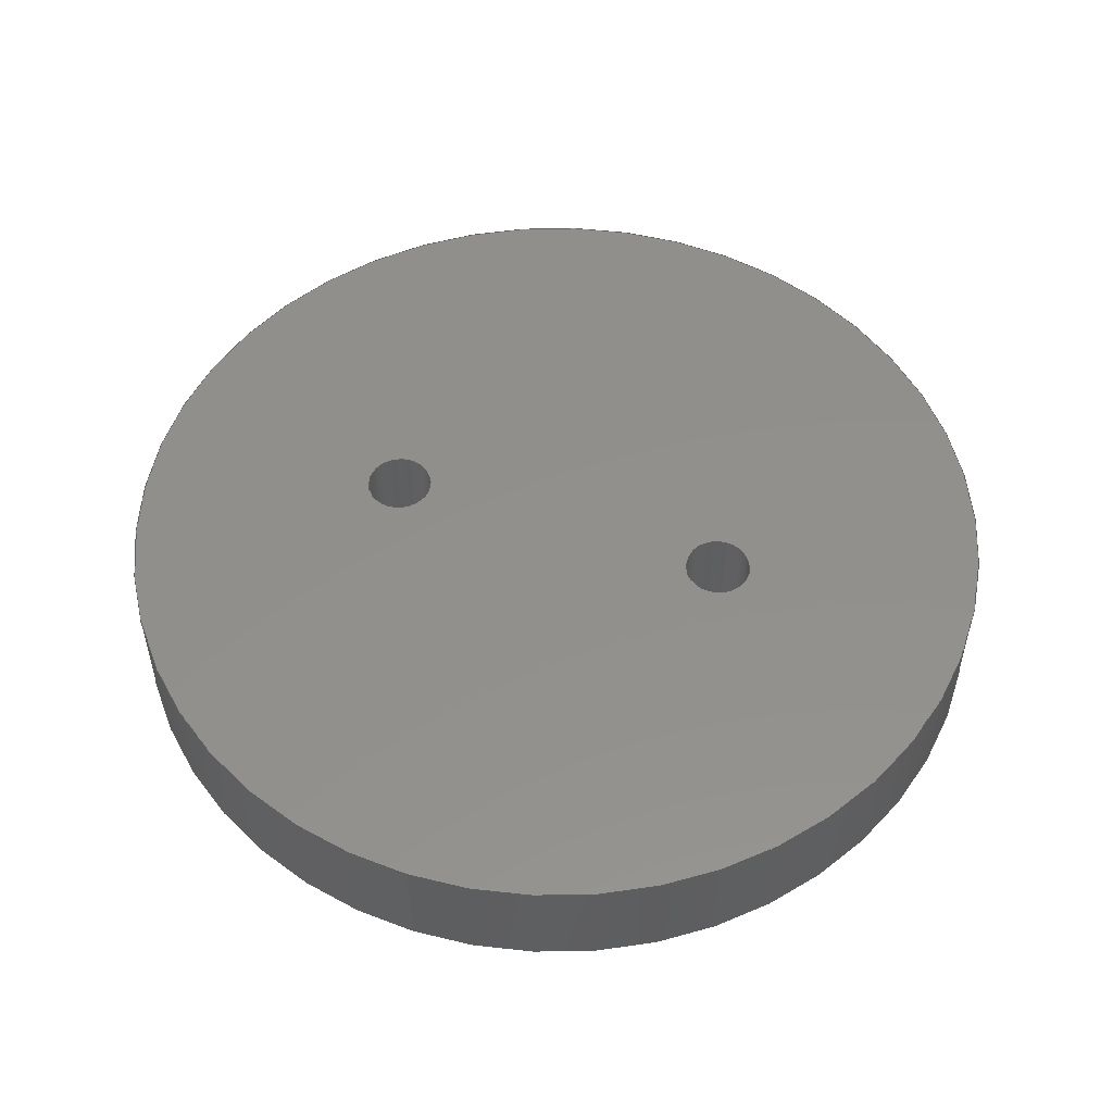
<metadata>
{"format":"step","ext":"step","renderer":"f3d","projection":"perspective","resolution":1024,"background":"white","views":[{"elev":52.6,"azim":18.5,"up":"+Y"}]}
</metadata>
<code>
ISO-10303-21;
DATA;
#1 = VECTOR ( 'NONE', #306, 1000 ) ;
#2 = FACE_BOUND ( 'NONE', #133, .T. ) ;
#3 = ORIENTED_EDGE ( 'NONE', *, *, #299, .T. ) ;
#4 = UNCERTAINTY_MEASURE_WITH_UNIT (LENGTH_MEASURE( 1e-05 ), #239, 'distance_accuracy_value', 'NONE');
#5 = DIRECTION ( 'NONE',  ( 0, 1, 0 ) ) ;
#6 = CARTESIAN_POINT ( 'NONE',  ( 8, 5, 0 ) ) ;
#7 = AXIS2_PLACEMENT_3D ( 'NONE', #84, #253, #272 ) ;
#8 = PRODUCT_RELATED_PRODUCT_CATEGORY ( 'detail', '', ( #93 ) ) ;
#9 = DIRECTION ( 'NONE',  ( 0, 0, 1 ) ) ;
#10 = DIRECTION ( 'NONE',  ( 0, -0, 1 ) ) ;
#11 = ADVANCED_FACE ( 'NONE', ( #91 ), #258, .T. ) ;
#12 = EDGE_LOOP ( 'NONE', ( #101, #150, #170, #244 ) ) ;
#13 = DIRECTION ( 'NONE',  ( 0, 1, 0 ) ) ;
#14 = EDGE_CURVE ( 'NONE', #192, #240, #89, .T. ) ;
#15 = ORIENTED_EDGE ( 'NONE', *, *, #215, .T. ) ;
#16 = DIRECTION ( 'NONE',  ( -0, 1, -0 ) ) ;
#17 = CARTESIAN_POINT ( 'NONE',  ( 0, 5, 0 ) ) ;
#18 = APPROVAL_PERSON_ORGANIZATION ( #316, #137, #53 ) ;
#19 = CC_DESIGN_DATE_AND_TIME_ASSIGNMENT ( #294, #168, ( #172 ) ) ;
#20 = COORDINATED_UNIVERSAL_TIME_OFFSET ( 7, 0, .AHEAD. ) ;
#21 = VERTEX_POINT ( 'NONE', #113 ) ;
#22 = COORDINATED_UNIVERSAL_TIME_OFFSET ( 7, 0, .AHEAD. ) ;
#23 = VERTEX_POINT ( 'NONE', #207 ) ;
#24 = DIRECTION ( 'NONE',  ( 0, 0, 1 ) ) ;
#25 = DIRECTION ( 'NONE',  ( -0, 1, -0 ) ) ;
#26 = ORIENTED_EDGE ( 'NONE', *, *, #188, .T. ) ;
#27 = AXIS2_PLACEMENT_3D ( 'NONE', #161, #60, #117 ) ;
#28 = EDGE_CURVE ( 'NONE', #147, #70, #216, .T. ) ;
#29 = CARTESIAN_POINT ( 'NONE',  ( 0, 0, 0 ) ) ;
#30 = ORIENTED_EDGE ( 'NONE', *, *, #305, .F. ) ;
#31 = DIRECTION ( 'NONE',  ( 0, -0, 1 ) ) ;
#32 = ADVANCED_BREP_SHAPE_REPRESENTATION ( 'Plate_cycle_small_Default_sldprt', ( #177, #35 ), #103 ) ;
#33 = DIRECTION ( 'NONE',  ( -0, -1, -0 ) ) ;
#34 = CIRCLE ( 'NONE', #116, 1.5 ) ;
#35 = AXIS2_PLACEMENT_3D ( 'NONE', #96, #268, #195 ) ;
#36 = ORIENTED_EDGE ( 'NONE', *, *, #215, .F. ) ;
#37 = APPROVAL ( #169, 'UNSPECIFIED' ) ;
#38 = DIRECTION ( 'NONE',  ( 0, 0, -1 ) ) ;
#39 = ADVANCED_FACE ( 'NONE', ( #304, #83, #138 ), #184, .T. ) ;
#40 = CIRCLE ( 'NONE', #209, 20 ) ;
#41 = ORIENTED_EDGE ( 'NONE', *, *, #28, .T. ) ;
#42 = APPROVAL_ROLE ( '' ) ;
#43 = ORIENTED_EDGE ( 'NONE', *, *, #115, .F. ) ;
#44 = AXIS2_PLACEMENT_3D ( 'NONE', #17, #218, #314 ) ;
#45 = PERSON_AND_ORGANIZATION ( #313, #131 ) ;
#46 = EDGE_LOOP ( 'NONE', ( #189, #30, #3, #125 ) ) ;
#47 = CARTESIAN_POINT ( 'NONE',  ( -8, 0, -6.368e-15 ) ) ;
#48 = CC_DESIGN_PERSON_AND_ORGANIZATION_ASSIGNMENT ( #45, #174, ( #87 ) ) ;
#49 = EDGE_CURVE ( 'NONE', #79, #293, #114, .T. ) ;
#50 = EDGE_CURVE ( 'NONE', #147, #204, #56, .T. ) ;
#51 = CARTESIAN_POINT ( 'NONE',  ( -8, 5, -6.368e-15 ) ) ;
#52 = CARTESIAN_POINT ( 'NONE',  ( 8, 0, 1.5 ) ) ;
#53 = APPROVAL_ROLE ( '' ) ;
#54 = PERSON_AND_ORGANIZATION ( #313, #131 ) ;
#55 = CARTESIAN_POINT ( 'NONE',  ( 0, 5, 0 ) ) ;
#56 = CIRCLE ( 'NONE', #44, 20 ) ;
#57 = DIRECTION ( 'NONE',  ( -0, 1, -0 ) ) ;
#58 = LOCAL_TIME ( 23, 34, 42, #22 ) ;
#59 = VERTEX_POINT ( 'NONE', #194 ) ;
#60 = DIRECTION ( 'NONE',  ( -0, -1, -0 ) ) ;
#61 = CARTESIAN_POINT ( 'NONE',  ( 0, 5, 0 ) ) ;
#62 = VECTOR ( 'NONE', #144, 1000 ) ;
#63 = CYLINDRICAL_SURFACE ( 'NONE', #141, 20 ) ;
#64 = ADVANCED_FACE ( 'NONE', ( #289 ), #63, .T. ) ;
#65 = EDGE_CURVE ( 'NONE', #23, #70, #97, .T. ) ;
#66 = ORIENTED_EDGE ( 'NONE', *, *, #185, .T. ) ;
#67 = EDGE_CURVE ( 'NONE', #240, #293, #261, .T. ) ;
#68 = DATE_AND_TIME ( #197, #246 ) ;
#69 = ORIENTED_EDGE ( 'NONE', *, *, #266, .T. ) ;
#70 = VERTEX_POINT ( 'NONE', #278 ) ;
#71 = DATE_AND_TIME ( #295, #123 ) ;
#72 = DIRECTION ( 'NONE',  ( -0, 1, -0 ) ) ;
#73 = ORIENTED_EDGE ( 'NONE', *, *, #49, .T. ) ;
#74 = CLOSED_SHELL ( 'NONE', ( #128, #226, #64, #11, #39, #191, #257, #167 ) ) ;
#75 = CIRCLE ( 'NONE', #242, 1.5 ) ;
#76 = PERSON_AND_ORGANIZATION_ROLE ( 'creator' ) ;
#77 = CC_DESIGN_APPROVAL ( #290, ( #87 ) ) ;
#78 = DIRECTION ( 'NONE',  ( -0, 1, -0 ) ) ;
#79 = VERTEX_POINT ( 'NONE', #134 ) ;
#80 = CC_DESIGN_PERSON_AND_ORGANIZATION_ASSIGNMENT ( #54, #118, ( #93 ) ) ;
#81 = SHAPE_DEFINITION_REPRESENTATION ( #311, #32 ) ;
#82 = DIRECTION ( 'NONE',  ( 0, 0, 1 ) ) ;
#83 = FACE_BOUND ( 'NONE', #259, .T. ) ;
#84 = CARTESIAN_POINT ( 'NONE',  ( 8, 0, 0 ) ) ;
#85 = CC_DESIGN_PERSON_AND_ORGANIZATION_ASSIGNMENT ( #107, #76, ( #87 ) ) ;
#86 = VECTOR ( 'NONE', #302, 1000 ) ;
#87 = PRODUCT_DEFINITION_FORMATION_WITH_SPECIFIED_SOURCE ( 'ANY', '', #93, .NOT_KNOWN. ) ;
#88 = CARTESIAN_POINT ( 'NONE',  ( 0, 5, -20 ) ) ;
#89 = LINE ( 'NONE', #140, #159 ) ;
#90 = FACE_OUTER_BOUND ( 'NONE', #153, .T. ) ;
#91 = FACE_OUTER_BOUND ( 'NONE', #46, .T. ) ;
#92 = LINE ( 'NONE', #190, #238 ) ;
#93 = PRODUCT ( 'Plate_cycle_small_Default_sldprt', 'Plate_cycle_small_Default_sldprt', '', ( #121 ) ) ;
#94 = ORIENTED_EDGE ( 'NONE', *, *, #163, .F. ) ;
#95 = DIRECTION ( 'NONE',  ( 0, 1, 0 ) ) ;
#96 = CARTESIAN_POINT ( 'NONE',  ( 0, 0, 0 ) ) ;
#97 = CIRCLE ( 'NONE', #102, 20 ) ;
#98 = CC_DESIGN_APPROVAL ( #137, ( #172 ) ) ;
#99 = APPLICATION_PROTOCOL_DEFINITION ( 'international standard', 'config_control_design', 1994, #210 ) ;
#100 = PERSON_AND_ORGANIZATION_ROLE ( 'classification_officer' ) ;
#101 = ORIENTED_EDGE ( 'NONE', *, *, #185, .F. ) ;
#102 = AXIS2_PLACEMENT_3D ( 'NONE', #182, #232, #175 ) ;
#103 =( GEOMETRIC_REPRESENTATION_CONTEXT ( 3 ) GLOBAL_UNCERTAINTY_ASSIGNED_CONTEXT ( ( #4 ) ) GLOBAL_UNIT_ASSIGNED_CONTEXT ( ( #239, #217, #307 ) ) REPRESENTATION_CONTEXT ( 'NONE', 'WORKASPACE' ) );
#104 = ORIENTED_EDGE ( 'NONE', *, *, #163, .T. ) ;
#105 = DATE_AND_TIME ( #245, #320 ) ;
#106 = EDGE_LOOP ( 'NONE', ( #250, #41, #69, #222 ) ) ;
#107 = PERSON_AND_ORGANIZATION ( #313, #131 ) ;
#108 = DIRECTION ( 'NONE',  ( 0, 1, 0 ) ) ;
#109 = ORIENTED_EDGE ( 'NONE', *, *, #14, .T. ) ;
#110 = FACE_OUTER_BOUND ( 'NONE', #12, .T. ) ;
#111 = ORIENTED_EDGE ( 'NONE', *, *, #65, .F. ) ;
#112 = FACE_OUTER_BOUND ( 'NONE', #298, .T. ) ;
#113 = CARTESIAN_POINT ( 'NONE',  ( 8, 5, 1.5 ) ) ;
#114 = LINE ( 'NONE', #212, #62 ) ;
#115 = EDGE_CURVE ( 'NONE', #21, #59, #319, .T. ) ;
#116 = AXIS2_PLACEMENT_3D ( 'NONE', #211, #255, #308 ) ;
#117 = DIRECTION ( 'NONE',  ( 0, 0, -1 ) ) ;
#118 = PERSON_AND_ORGANIZATION_ROLE ( 'design_owner' ) ;
#119 = CC_DESIGN_SECURITY_CLASSIFICATION ( #262, ( #87 ) ) ;
#120 = EDGE_CURVE ( 'NONE', #293, #240, #146, .T. ) ;
#121 = MECHANICAL_CONTEXT ( 'NONE', #148, 'mechanical' ) ;
#122 = AXIS2_PLACEMENT_3D ( 'NONE', #6, #108, #230 ) ;
#123 = LOCAL_TIME ( 23, 34, 42, #149 ) ;
#124 = APPROVAL_DATE_TIME ( #321, #290 ) ;
#125 = ORIENTED_EDGE ( 'NONE', *, *, #65, .T. ) ;
#126 = CC_DESIGN_PERSON_AND_ORGANIZATION_ASSIGNMENT ( #317, #100, ( #262 ) ) ;
#127 = COORDINATED_UNIVERSAL_TIME_OFFSET ( 7, 0, .AHEAD. ) ;
#128 = ADVANCED_FACE ( 'NONE', ( #110 ), #249, .F. ) ;
#129 = DIRECTION ( 'NONE',  ( 0, 0, 1 ) ) ;
#130 = VERTEX_POINT ( 'NONE', #152 ) ;
#131 = ORGANIZATION ( 'UNSPECIFIED', 'UNSPECIFIED', '' ) ;
#132 = DIRECTION ( 'NONE',  ( 0, 1, 0 ) ) ;
#133 = EDGE_LOOP ( 'NONE', ( #104, #66 ) ) ;
#134 = CARTESIAN_POINT ( 'NONE',  ( -8, 0, -1.5 ) ) ;
#135 = AXIS2_PLACEMENT_3D ( 'NONE', #55, #234, #10 ) ;
#136 = CARTESIAN_POINT ( 'NONE',  ( -8, 0, -6.368e-15 ) ) ;
#137 = APPROVAL ( #248, 'UNSPECIFIED' ) ;
#138 = FACE_OUTER_BOUND ( 'NONE', #160, .T. ) ;
#139 = FACE_OUTER_BOUND ( 'NONE', #318, .T. ) ;
#140 = CARTESIAN_POINT ( 'NONE',  ( -8, 0, 1.5 ) ) ;
#141 = AXIS2_PLACEMENT_3D ( 'NONE', #166, #264, #38 ) ;
#142 = ORIENTED_EDGE ( 'NONE', *, *, #266, .F. ) ;
#143 = CARTESIAN_POINT ( 'NONE',  ( -8, 5, 1.5 ) ) ;
#144 = DIRECTION ( 'NONE',  ( -0, 1, -0 ) ) ;
#145 = EDGE_CURVE ( 'NONE', #130, #21, #157, .T. ) ;
#146 = CIRCLE ( 'NONE', #165, 1.5 ) ;
#147 = VERTEX_POINT ( 'NONE', #223 ) ;
#148 = APPLICATION_CONTEXT ( 'configuration controlled 3d designs of mechanical parts and assemblies' ) ;
#149 = COORDINATED_UNIVERSAL_TIME_OFFSET ( 7, 0, .AHEAD. ) ;
#150 = ORIENTED_EDGE ( 'NONE', *, *, #180, .T. ) ;
#151 = VECTOR ( 'NONE', #78, 1000 ) ;
#152 = CARTESIAN_POINT ( 'NONE',  ( 8, 0, 1.5 ) ) ;
#153 = EDGE_LOOP ( 'NONE', ( #276, #36, #109, #322 ) ) ;
#154 = DIRECTION ( 'NONE',  ( 0, 1, 0 ) ) ;
#155 = CIRCLE ( 'NONE', #7, 1.5 ) ;
#156 = APPROVAL_PERSON_ORGANIZATION ( #173, #37, #42 ) ;
#157 = LINE ( 'NONE', #52, #1 ) ;
#158 = CARTESIAN_POINT ( 'NONE',  ( 8, 0, 0 ) ) ;
#159 = VECTOR ( 'NONE', #16, 1000 ) ;
#160 = EDGE_LOOP ( 'NONE', ( #285, #224 ) ) ;
#161 = CARTESIAN_POINT ( 'NONE',  ( 0, 5, 0 ) ) ;
#162 = ORIENTED_EDGE ( 'NONE', *, *, #145, .T. ) ;
#163 = EDGE_CURVE ( 'NONE', #130, #323, #75, .T. ) ;
#164 = DIRECTION ( 'NONE',  ( 0, 0, 1 ) ) ;
#165 = AXIS2_PLACEMENT_3D ( 'NONE', #51, #5, #129 ) ;
#166 = CARTESIAN_POINT ( 'NONE',  ( 0, 5, 0 ) ) ;
#167 = ADVANCED_FACE ( 'NONE', ( #112 ), #296, .F. ) ;
#168 = DATE_TIME_ROLE ( 'creation_date' ) ;
#169 = APPROVAL_STATUS ( 'not_yet_approved' ) ;
#170 = ORIENTED_EDGE ( 'NONE', *, *, #178, .T. ) ;
#171 = APPROVAL_ROLE ( '' ) ;
#172 = PRODUCT_DEFINITION ( 'UNKNOWN', '', #87, #202 ) ;
#173 = PERSON_AND_ORGANIZATION ( #313, #131 ) ;
#174 = PERSON_AND_ORGANIZATION_ROLE ( 'design_supplier' ) ;
#175 = DIRECTION ( 'NONE',  ( 0, 0, 1 ) ) ;
#176 = EDGE_LOOP ( 'NONE', ( #15, #26 ) ) ;
#177 = MANIFOLD_SOLID_BREP ( 'Cut-Extrude1', #74 ) ;
#178 = EDGE_CURVE ( 'NONE', #59, #21, #288, .T. ) ;
#179 = FACE_OUTER_BOUND ( 'NONE', #205, .T. ) ;
#180 = EDGE_CURVE ( 'NONE', #323, #59, #280, .T. ) ;
#181 = CARTESIAN_POINT ( 'NONE',  ( 8, 5, 0 ) ) ;
#182 = CARTESIAN_POINT ( 'NONE',  ( 0, 0, 0 ) ) ;
#183 = CC_DESIGN_PERSON_AND_ORGANIZATION_ASSIGNMENT ( #198, #196, ( #172 ) ) ;
#184 = PLANE ( 'NONE',  #135 ) ;
#185 = EDGE_CURVE ( 'NONE', #323, #130, #155, .T. ) ;
#186 = AXIS2_PLACEMENT_3D ( 'NONE', #181, #303, #297 ) ;
#187 = ORIENTED_EDGE ( 'NONE', *, *, #120, .T. ) ;
#188 = EDGE_CURVE ( 'NONE', #79, #192, #233, .T. ) ;
#189 = ORIENTED_EDGE ( 'NONE', *, *, #28, .F. ) ;
#190 = CARTESIAN_POINT ( 'NONE',  ( 0, 5, -20 ) ) ;
#191 = ADVANCED_FACE ( 'NONE', ( #2, #301, #179 ), #277, .F. ) ;
#192 = VERTEX_POINT ( 'NONE', #208 ) ;
#193 = CARTESIAN_POINT ( 'NONE',  ( 0, 0, 0 ) ) ;
#194 = CARTESIAN_POINT ( 'NONE',  ( 8, 5, -1.5 ) ) ;
#195 = DIRECTION ( 'NONE',  ( 1, 0, 0 ) ) ;
#196 = PERSON_AND_ORGANIZATION_ROLE ( 'creator' ) ;
#197 = CALENDAR_DATE ( 2023, 6, 10 ) ;
#198 = PERSON_AND_ORGANIZATION ( #313, #131 ) ;
#199 = ORIENTED_EDGE ( 'NONE', *, *, #14, .F. ) ;
#200 = SECURITY_CLASSIFICATION_LEVEL ( 'unclassified' ) ;
#201 = DIRECTION ( 'NONE',  ( 0, 1, 0 ) ) ;
#202 = DESIGN_CONTEXT ( 'detailed design', #210, 'design' ) ;
#203 = CARTESIAN_POINT ( 'NONE',  ( 8, 0, -1.5 ) ) ;
#204 = VERTEX_POINT ( 'NONE', #88 ) ;
#205 = EDGE_LOOP ( 'NONE', ( #111, #142 ) ) ;
#206 = DIRECTION ( 'NONE',  ( 0, 0, 1 ) ) ;
#207 = CARTESIAN_POINT ( 'NONE',  ( 0, 0, -20 ) ) ;
#208 = CARTESIAN_POINT ( 'NONE',  ( -8, 0, 1.5 ) ) ;
#209 = AXIS2_PLACEMENT_3D ( 'NONE', #61, #95, #164 ) ;
#210 = APPLICATION_CONTEXT ( 'configuration controlled 3d designs of mechanical parts and assemblies' ) ;
#211 = CARTESIAN_POINT ( 'NONE',  ( -8, 0, -6.368e-15 ) ) ;
#212 = CARTESIAN_POINT ( 'NONE',  ( -8, 0, -1.5 ) ) ;
#213 = CIRCLE ( 'NONE', #219, 20 ) ;
#214 = DIRECTION ( 'NONE',  ( 0, 0, 1 ) ) ;
#215 = EDGE_CURVE ( 'NONE', #192, #79, #34, .T. ) ;
#216 = LINE ( 'NONE', #312, #86 ) ;
#217 =( NAMED_UNIT ( * ) PLANE_ANGLE_UNIT ( ) SI_UNIT ( $, .RADIAN. ) );
#218 = DIRECTION ( 'NONE',  ( 0, 1, 0 ) ) ;
#219 = AXIS2_PLACEMENT_3D ( 'NONE', #193, #13, #214 ) ;
#220 = CALENDAR_DATE ( 2023, 6, 10 ) ;
#221 = ORIENTED_EDGE ( 'NONE', *, *, #178, .F. ) ;
#222 = ORIENTED_EDGE ( 'NONE', *, *, #299, .F. ) ;
#223 = CARTESIAN_POINT ( 'NONE',  ( 2.449e-15, 5, 20 ) ) ;
#224 = ORIENTED_EDGE ( 'NONE', *, *, #50, .T. ) ;
#225 = APPROVAL_DATE_TIME ( #105, #137 ) ;
#226 = ADVANCED_FACE ( 'NONE', ( #139 ), #236, .F. ) ;
#227 = DIRECTION ( 'NONE',  ( 0, 1, 0 ) ) ;
#228 = AXIS2_PLACEMENT_3D ( 'NONE', #247, #154, #206 ) ;
#229 = LOCAL_TIME ( 23, 34, 42, #20 ) ;
#230 = DIRECTION ( 'NONE',  ( 0, 0, 1 ) ) ;
#231 = DIRECTION ( 'NONE',  ( 0, 0, 1 ) ) ;
#232 = DIRECTION ( 'NONE',  ( 0, 1, 0 ) ) ;
#233 = CIRCLE ( 'NONE', #271, 1.5 ) ;
#234 = DIRECTION ( 'NONE',  ( 0, 1, 0 ) ) ;
#235 = CARTESIAN_POINT ( 'NONE',  ( -8, 5, -1.5 ) ) ;
#236 = CYLINDRICAL_SURFACE ( 'NONE', #309, 1.5 ) ;
#237 = CC_DESIGN_DATE_AND_TIME_ASSIGNMENT ( #68, #270, ( #262 ) ) ;
#238 = VECTOR ( 'NONE', #33, 1000 ) ;
#239 =( LENGTH_UNIT ( ) NAMED_UNIT ( * ) SI_UNIT ( .MILLI., .METRE. ) );
#240 = VERTEX_POINT ( 'NONE', #143 ) ;
#241 = DIRECTION ( 'NONE',  ( 0, 0, 1 ) ) ;
#242 = AXIS2_PLACEMENT_3D ( 'NONE', #158, #201, #251 ) ;
#243 = PERSON_AND_ORGANIZATION ( #313, #131 ) ;
#244 = ORIENTED_EDGE ( 'NONE', *, *, #145, .F. ) ;
#245 = CALENDAR_DATE ( 2023, 6, 10 ) ;
#246 = LOCAL_TIME ( 23, 34, 42, #274 ) ;
#247 = CARTESIAN_POINT ( 'NONE',  ( -8, 5, -6.368e-15 ) ) ;
#248 = APPROVAL_STATUS ( 'not_yet_approved' ) ;
#249 = CYLINDRICAL_SURFACE ( 'NONE', #291, 1.5 ) ;
#250 = ORIENTED_EDGE ( 'NONE', *, *, #50, .F. ) ;
#251 = DIRECTION ( 'NONE',  ( 0, 0, 1 ) ) ;
#252 = ORIENTED_EDGE ( 'NONE', *, *, #115, .T. ) ;
#253 = DIRECTION ( 'NONE',  ( 0, 1, 0 ) ) ;
#254 = CARTESIAN_POINT ( 'NONE',  ( 8, 0, 0 ) ) ;
#255 = DIRECTION ( 'NONE',  ( 0, 1, 0 ) ) ;
#256 = AXIS2_PLACEMENT_3D ( 'NONE', #282, #57, #241 ) ;
#257 = ADVANCED_FACE ( 'NONE', ( #90 ), #286, .F. ) ;
#258 = CYLINDRICAL_SURFACE ( 'NONE', #27, 20 ) ;
#259 = EDGE_LOOP ( 'NONE', ( #263, #269 ) ) ;
#260 = CARTESIAN_POINT ( 'NONE',  ( 8, 0, -1.5 ) ) ;
#261 = CIRCLE ( 'NONE', #228, 1.5 ) ;
#262 = SECURITY_CLASSIFICATION ( '', '', #200 ) ;
#263 = ORIENTED_EDGE ( 'NONE', *, *, #67, .F. ) ;
#264 = DIRECTION ( 'NONE',  ( -0, -1, -0 ) ) ;
#265 = APPLICATION_PROTOCOL_DEFINITION ( 'international standard', 'config_control_design', 1994, #148 ) ;
#266 = EDGE_CURVE ( 'NONE', #70, #23, #213, .T. ) ;
#267 = CALENDAR_DATE ( 2023, 6, 10 ) ;
#268 = DIRECTION ( 'NONE',  ( 0, 0, 1 ) ) ;
#269 = ORIENTED_EDGE ( 'NONE', *, *, #120, .F. ) ;
#270 = DATE_TIME_ROLE ( 'classification_date' ) ;
#271 = AXIS2_PLACEMENT_3D ( 'NONE', #47, #227, #231 ) ;
#272 = DIRECTION ( 'NONE',  ( 0, 0, 1 ) ) ;
#273 = CC_DESIGN_APPROVAL ( #37, ( #262 ) ) ;
#274 = COORDINATED_UNIVERSAL_TIME_OFFSET ( 7, 0, .AHEAD. ) ;
#275 = CARTESIAN_POINT ( 'NONE',  ( 8, 0, 0 ) ) ;
#276 = ORIENTED_EDGE ( 'NONE', *, *, #49, .F. ) ;
#277 = PLANE ( 'NONE',  #315 ) ;
#278 = CARTESIAN_POINT ( 'NONE',  ( 2.449e-15, 0, 20 ) ) ;
#279 = APPROVAL_PERSON_ORGANIZATION ( #243, #290, #171 ) ;
#280 = LINE ( 'NONE', #203, #151 ) ;
#281 = ORIENTED_EDGE ( 'NONE', *, *, #180, .F. ) ;
#282 = CARTESIAN_POINT ( 'NONE',  ( -8, 0, -6.368e-15 ) ) ;
#283 = AXIS2_PLACEMENT_3D ( 'NONE', #275, #72, #24 ) ;
#284 = EDGE_LOOP ( 'NONE', ( #43, #221 ) ) ;
#285 = ORIENTED_EDGE ( 'NONE', *, *, #305, .T. ) ;
#286 = CYLINDRICAL_SURFACE ( 'NONE', #256, 1.5 ) ;
#287 = DIRECTION ( 'NONE',  ( -0, 1, -0 ) ) ;
#288 = CIRCLE ( 'NONE', #186, 1.5 ) ;
#289 = FACE_OUTER_BOUND ( 'NONE', #106, .T. ) ;
#290 = APPROVAL ( #292, 'UNSPECIFIED' ) ;
#291 = AXIS2_PLACEMENT_3D ( 'NONE', #254, #25, #82 ) ;
#292 = APPROVAL_STATUS ( 'not_yet_approved' ) ;
#293 = VERTEX_POINT ( 'NONE', #235 ) ;
#294 = DATE_AND_TIME ( #267, #58 ) ;
#295 = CALENDAR_DATE ( 2023, 6, 10 ) ;
#296 = CYLINDRICAL_SURFACE ( 'NONE', #283, 1.5 ) ;
#297 = DIRECTION ( 'NONE',  ( 0, 0, 1 ) ) ;
#298 = EDGE_LOOP ( 'NONE', ( #281, #94, #162, #252 ) ) ;
#299 = EDGE_CURVE ( 'NONE', #204, #23, #92, .T. ) ;
#300 = APPROVAL_DATE_TIME ( #71, #37 ) ;
#301 = FACE_BOUND ( 'NONE', #176, .T. ) ;
#302 = DIRECTION ( 'NONE',  ( -0, -1, -0 ) ) ;
#303 = DIRECTION ( 'NONE',  ( 0, 1, 0 ) ) ;
#304 = FACE_BOUND ( 'NONE', #284, .T. ) ;
#305 = EDGE_CURVE ( 'NONE', #204, #147, #40, .T. ) ;
#306 = DIRECTION ( 'NONE',  ( -0, 1, -0 ) ) ;
#307 =( NAMED_UNIT ( * ) SI_UNIT ( $, .STERADIAN. ) SOLID_ANGLE_UNIT ( ) );
#308 = DIRECTION ( 'NONE',  ( 0, 0, 1 ) ) ;
#309 = AXIS2_PLACEMENT_3D ( 'NONE', #136, #287, #9 ) ;
#310 = ORIENTED_EDGE ( 'NONE', *, *, #188, .F. ) ;
#311 = PRODUCT_DEFINITION_SHAPE ( 'NONE', 'NONE',  #172 ) ;
#312 = CARTESIAN_POINT ( 'NONE',  ( 2.449e-15, 5, 20 ) ) ;
#313 = PERSON ( 'UNSPECIFIED', 'UNSPECIFIED', 'UNSPECIFIED', ('UNSPECIFIED'), ('UNSPECIFIED'), ('UNSPECIFIED') ) ;
#314 = DIRECTION ( 'NONE',  ( 0, 0, 1 ) ) ;
#315 = AXIS2_PLACEMENT_3D ( 'NONE', #29, #132, #31 ) ;
#316 = PERSON_AND_ORGANIZATION ( #313, #131 ) ;
#317 = PERSON_AND_ORGANIZATION ( #313, #131 ) ;
#318 = EDGE_LOOP ( 'NONE', ( #310, #73, #187, #199 ) ) ;
#319 = CIRCLE ( 'NONE', #122, 1.5 ) ;
#320 = LOCAL_TIME ( 23, 34, 42, #127 ) ;
#321 = DATE_AND_TIME ( #220, #229 ) ;
#322 = ORIENTED_EDGE ( 'NONE', *, *, #67, .T. ) ;
#323 = VERTEX_POINT ( 'NONE', #260 ) ;
ENDSEC;
END-ISO-10303-21;

</code>
